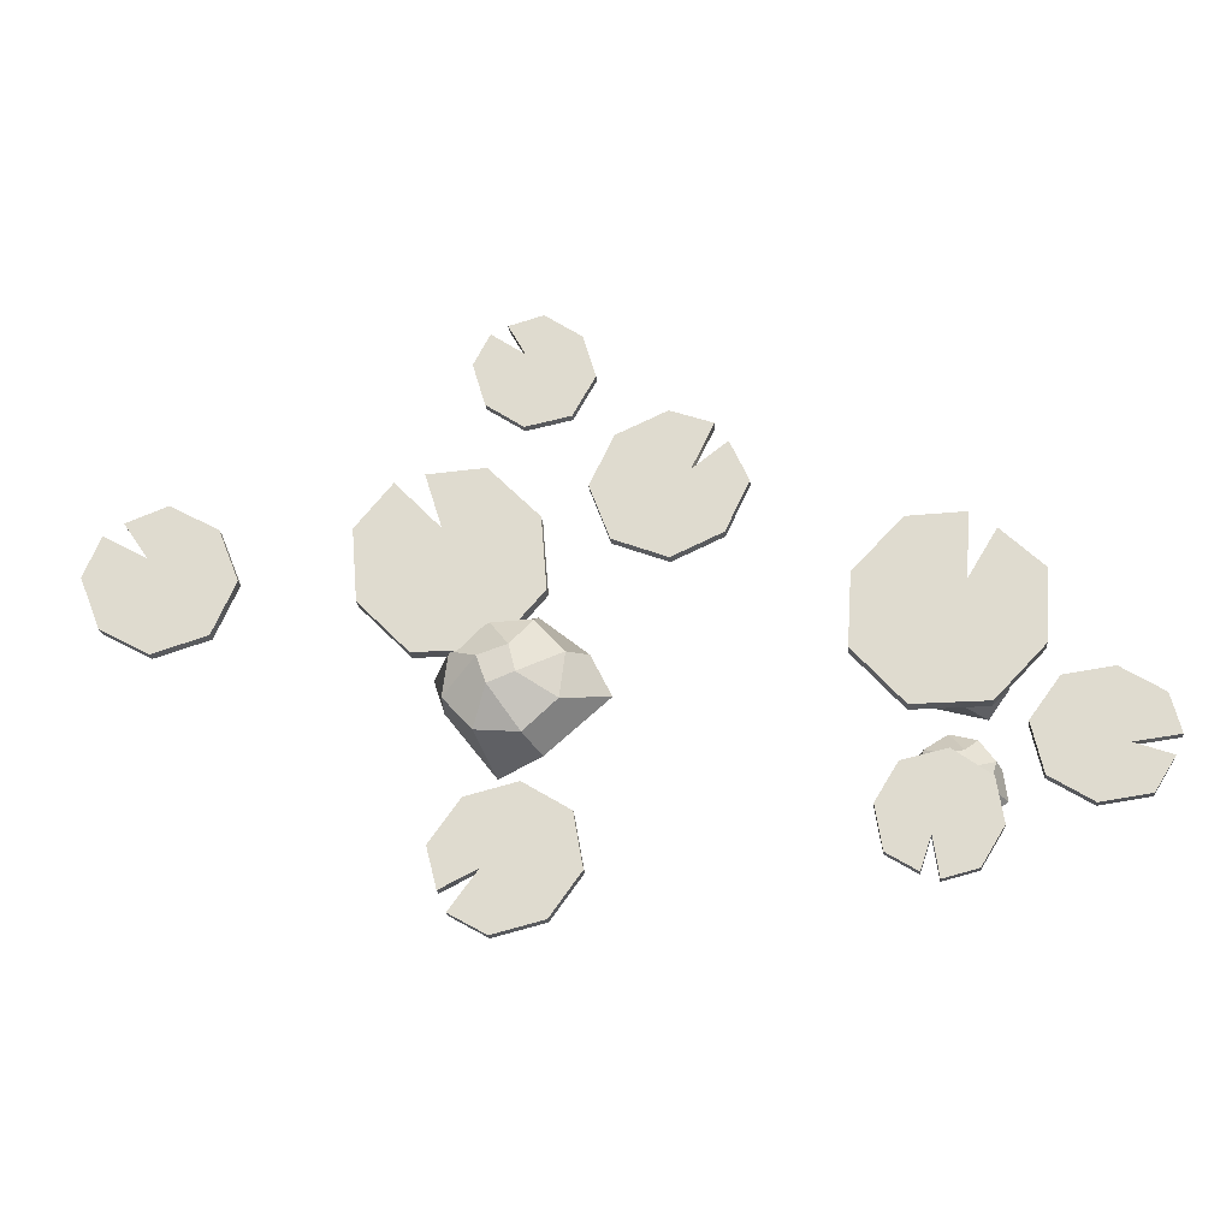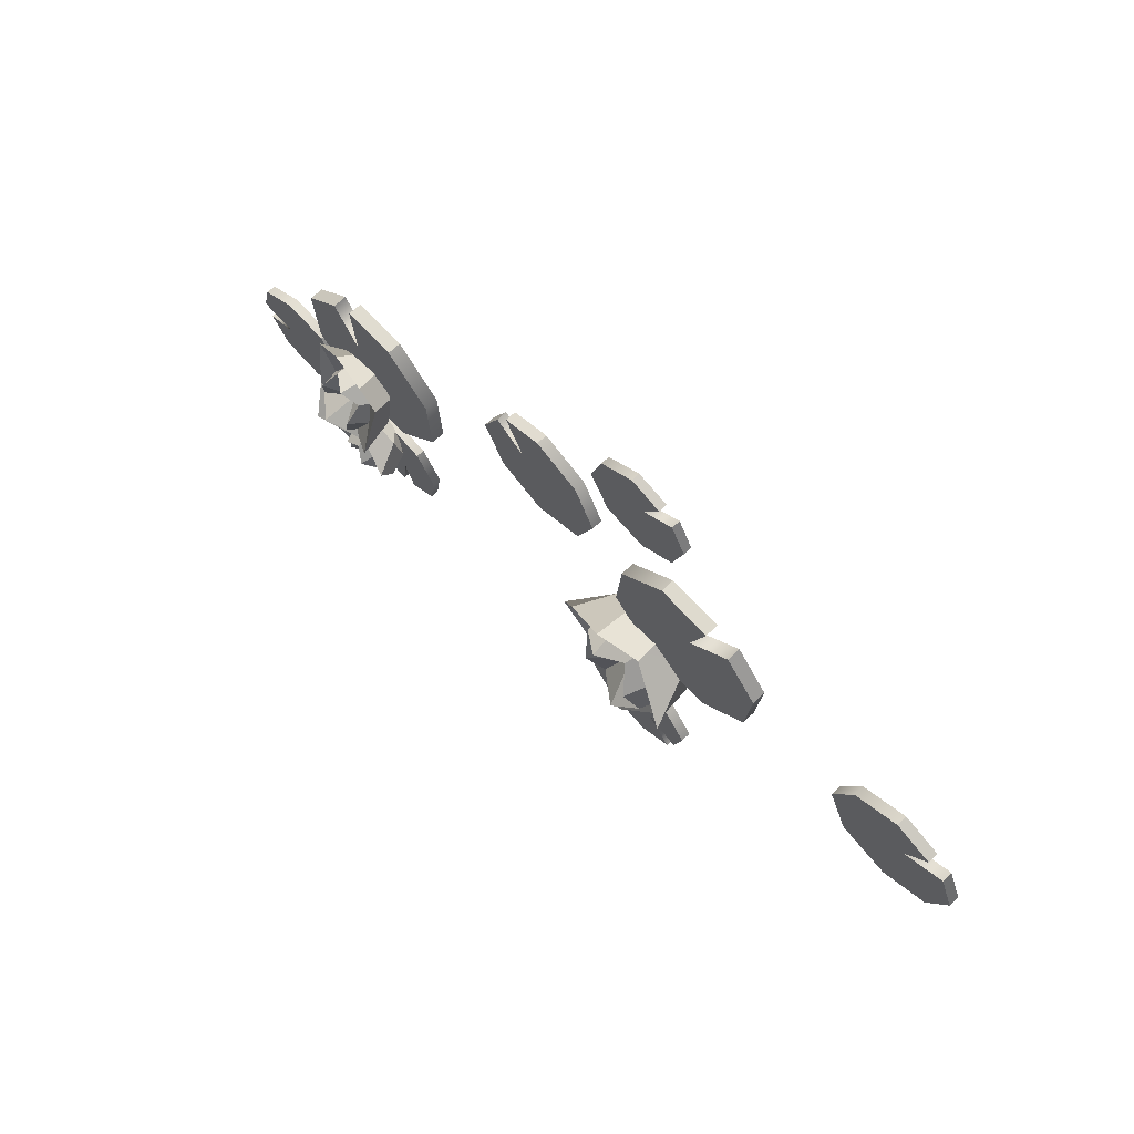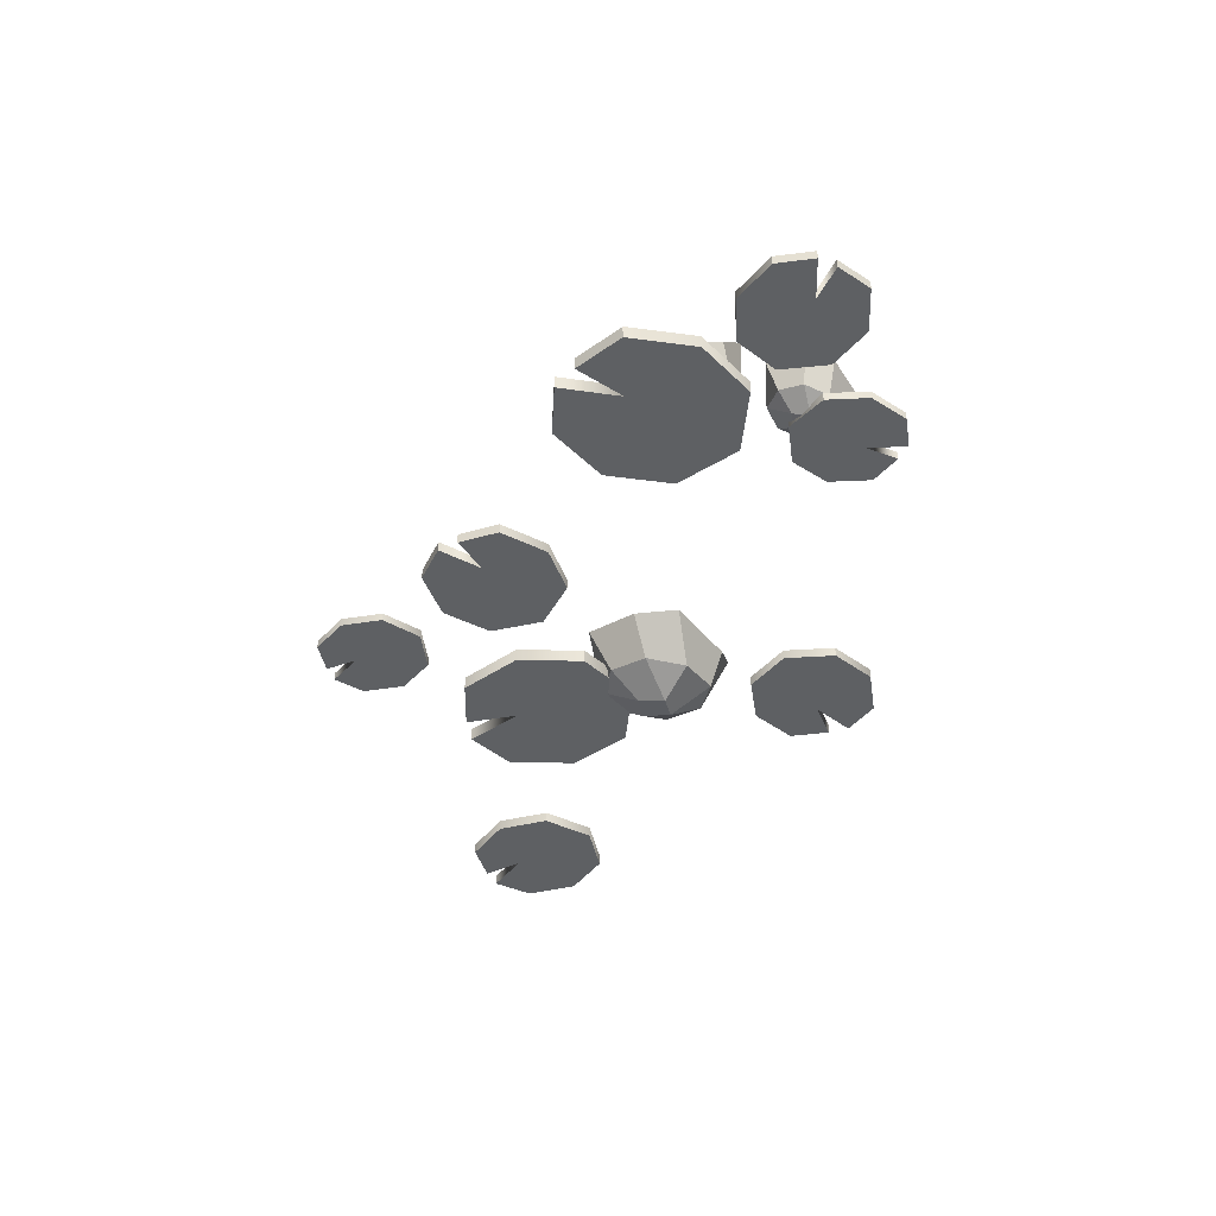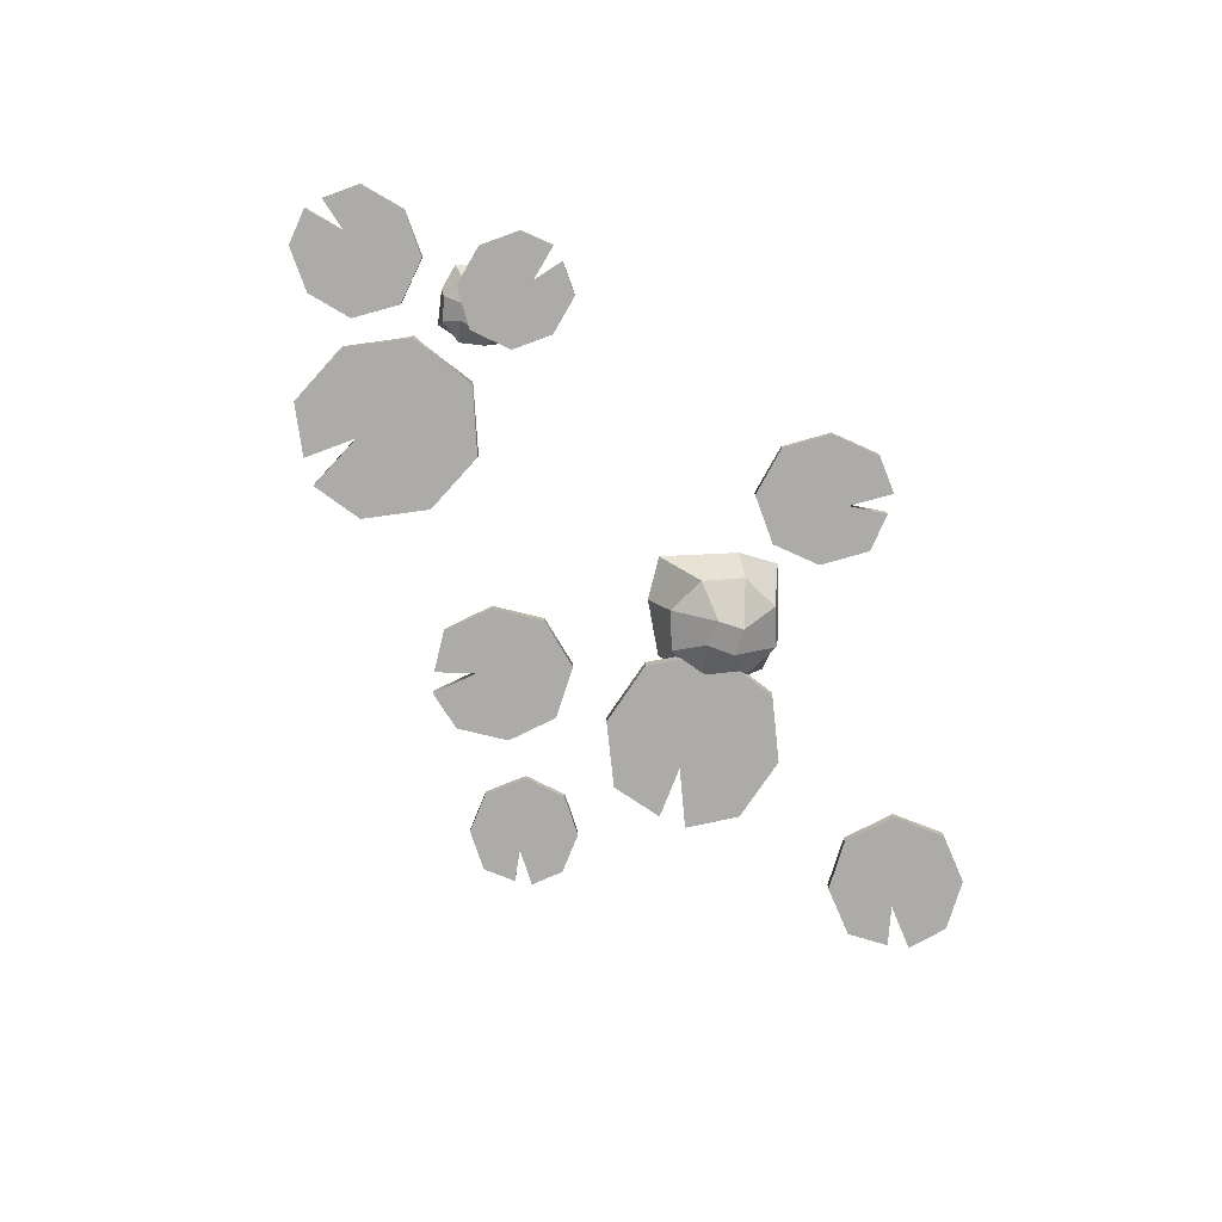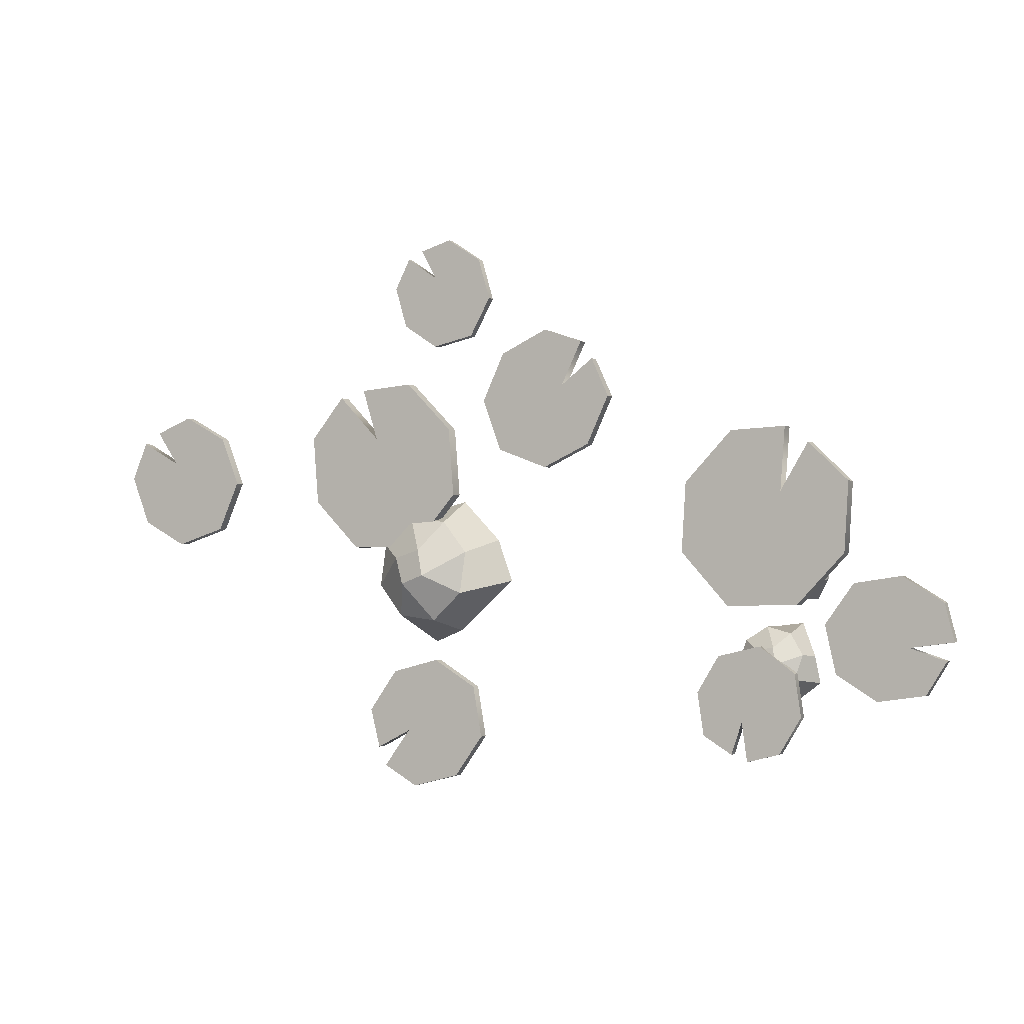
<metadata>
{"format":"obj","ext":"obj","renderer":"f3d","projection":"perspective","resolution":1024,"background":"white","views":[{"elev":-21.8,"azim":5.1,"up":"+Z"},{"elev":68.4,"azim":-133.6,"up":"+Z"},{"elev":-42.3,"azim":84.4,"up":"+Y"},{"elev":-76.2,"azim":141.5,"up":"+Y"},{"elev":-2.1,"azim":26.9,"up":"+Z"}]}
</metadata>
<code>
o SM_Env_Lillypads_03
v 61.51 4.194 0.7387
v 63.92 -2.921 -4.032
v 71.37 2.383 -0.4518
v 70.51 -3.41 -5.469
v 71.72 10.16 -20.29
v 75.7 5.188 -15.89
v 67 1.822 -20.55
v 72.76 0.02925 -17.46
v 78.07 1.819 -4.123
v 73.97 -2.127 -11.16
v 60.4 2.325 -19.11
v 56.95 1.028 -13.42
v 60.53 7.407 -18.34
v 55.01 10.17 -13.83
v 58.18 -1.125 -7.125
v 57.33 3.918 -5.165
v 73.01 2.275 -10.08
v 72.53 4.326 -15.3
v 67.19 6.42 -17.76
v 61.84 6.575 -16.81
v 59.18 4.805 -12.03
v 64.88 1.575 -4.345
v 60.55 2.839 -7.276
v 70.06 1.286 -4.863
v 72.6 6.544 -14.07
v 72 7.141 -9.006
v 67.57 10.82 -14.79
v 62.71 8.869 -15.56
v 61.7 8.997 -10.59
v 61.96 4.914 -7.347
v 65.98 6.565 -4.788
v 69.84 3.793 -4.362
v 65.96 2.902 -11.21
v 65.5 -3.162 -16.26
v 67.79 -4.602 -13.02
v 61.71 -3.194 -13.75
v 64.42 -4.772 -10.33
v 74.13 4.032 -38.8
v 70.35 -2.453 -37.99
v 67.57 2.503 -44.07
v 65.54 -2.94 -41.06
v 55.16 6.824 -31.65
v 55.66 3.19 -37.09
v 58.45 -0.2736 -29.44
v 56.89 -1.361 -34.87
v 61.37 1.705 -45.88
v 60 -2.454 -39.57
v 63.28 0.2262 -26.37
v 68.81 -0.273 -27.86
v 63.3 4.587 -26.45
v 69.12 7.348 -25.65
v 71.91 -1.363 -32.57
v 73.23 3.085 -32.8
v 60.92 1.357 -39.26
v 58 2.492 -35.65
v 59.66 3.908 -30.83
v 63.46 4.075 -28.22
v 68.01 3.088 -29.68
v 69.28 1.304 -37.97
v 70.1 1.983 -33.53
v 65.84 1.07 -40.74
v 58.53 4.494 -36.23
v 61.83 5.556 -38.88
v 60.87 7.949 -32.45
v 63.51 6.155 -29.28
v 67.03 6.807 -31.67
v 69.06 3.739 -34.13
v 68.01 5.465 -37.9
v 66.1 3.231 -40.69
v 64.5 1.667 -34.35
v 62.23 -4.003 -31.58
v 62.84 -4.823 -35.01
v 66.01 -3.798 -30.86
v 66.48 -4.708 -34.65
v -16.05 6.652 2.858
v -15.56 -4.992 -2.255
v -5.454 3.781 -6.503
v -9.188 -6.172 -9.434
v -23.63 6.612 -30.8
v -14.2 1.564 -27.97
v -27.12 -4.986 -24.38
v -17.56 -6.173 -25.51
v -0.808 1.615 -16.19
v -10.37 -6.631 -19.05
v -33.49 -3.782 -17.19
v -32.3 -3.347 -7.587
v -33.97 3.505 -18.03
v -37.12 9.044 -9.145
v -25.1 -3.801 -1.144
v -25.66 3.896 0.1752
v -11.64 -0.1614 -18.38
v -17.08 0.5869 -24.28
v -25.69 2.441 -22.93
v -31 2.978 -17.27
v -29.55 2.416 -9.181
v -15.85 1.071 -4.82
v -23.52 1.607 -4.61
v -10.35 0.5161 -9.828
v -16.52 4.12 -23.68
v -13.1 6.94 -17.84
v -23.88 9.671 -21.39
v -29.54 6.635 -17.36
v -26.53 8.771 -11.11
v -22.51 4.444 -6.557
v -16.23 7.762 -7.794
v -10.81 4.157 -9.86
v -20.73 0.1876 -13.64
v -23.96 -10.15 -16.87
v -18.3 -10.82 -14.9
v -26.14 -9.234 -10.81
v -19.82 -10.02 -8.966
v -37.89 -1.642 29.8
v -37.83 -4.823 29.83
v -25.37 -1.642 30.81
v -25.37 -4.823 30.81
v -23.68 -1.642 -7.996
v -34.15 -1.642 18.02
v -13.13 -1.642 4.163
v -14.39 -1.642 19.72
v -23.68 -4.823 -7.996
v -13.13 -4.823 4.163
v -14.39 -4.823 19.72
v -34.15 -4.823 18.02
v -39.78 -4.823 -8.071
v -50.76 -4.823 3.025
v -39.78 -1.642 -8.071
v -50.76 -1.642 3.025
v -52.02 -4.823 18.58
v -44.05 -4.823 28.3
v -52.02 -1.642 18.58
v -44.05 -1.642 28.3
v 22.84 -2.376 34.73
v 22.87 -4.823 34.7
v 26.9 -2.376 25.96
v 26.9 -4.823 25.96
v -0.676 -2.376 14.43
v 15.33 -2.376 28.9
v 10.91 -2.376 10.05
v 21.8 -2.376 15.09
v -0.676 -4.823 14.43
v 10.91 -4.823 10.05
v 21.8 -4.823 15.09
v 15.33 -4.823 28.9
v -5.008 -4.823 26.04
v 0.08794 -4.823 36.91
v -5.008 -2.376 26.04
v 0.08794 -2.376 36.91
v 10.98 -4.823 41.95
v 20.12 -4.823 38.78
v 10.98 -2.376 41.95
v 20.12 -2.376 38.78
v -21.7 -2.872 62.51
v -21.67 -4.823 62.53
v -14.32 -2.872 64.7
v -14.32 -4.823 64.7
v -8.404 -2.872 41.62
v -17.97 -2.872 55.91
v -3.607 -2.872 50.25
v -6.328 -2.872 59.43
v -8.404 -4.823 41.62
v -3.607 -4.823 50.25
v -6.328 -4.823 59.43
v -17.97 -4.823 55.91
v -18.06 -4.823 39.54
v -26.04 -4.823 44.82
v -18.06 -2.872 39.54
v -26.04 -2.872 44.82
v -28.77 -4.823 53.99
v -25.21 -4.823 60.83
v -28.77 -2.872 53.99
v -25.21 -2.872 60.83
v -33.17 -2.498 -55.91
v -33.2 -4.823 -55.87
v -35.45 -2.498 -47.01
v -35.45 -4.823 -47.01
v -7.694 -2.498 -41.02
v -25.15 -2.498 -51.76
v -17.75 -2.498 -34.91
v -28.8 -2.498 -37.74
v -7.694 -4.823 -41.02
v -17.75 -4.823 -34.91
v -28.8 -4.823 -37.74
v -25.15 -4.823 -51.76
v -5.657 -4.823 -52.6
v -12.3 -4.823 -61.88
v -5.657 -2.498 -52.6
v -12.3 -2.498 -61.88
v -23.35 -4.823 -64.7
v -31.33 -4.823 -60.16
v -23.35 -2.498 -64.7
v -31.33 -2.498 -60.16
v -98.58 -2.376 21.46
v -98.54 -4.823 21.5
v -89.6 -2.376 25.04
v -89.6 -4.823 25.04
v -79.59 -2.376 -3.117
v -93.16 -2.376 13.65
v -74.58 -2.376 8.21
v -79.02 -2.376 19.36
v -79.59 -4.823 -3.117
v -74.58 -4.823 8.21
v -79.02 -4.823 19.36
v -93.16 -4.823 13.65
v -91.41 -4.823 -6.812
v -102 -4.823 -1.133
v -91.41 -2.376 -6.812
v -102 -2.376 -1.133
v -106.4 -4.823 10.02
v -102.8 -4.823 18.97
v -106.4 -2.376 10.02
v -102.8 -2.376 18.97
v 74.47 -1.642 13.95
v 74.53 -4.823 13.93
v 83.56 -1.642 5.281
v 83.56 -4.823 5.281
v 55.71 -1.642 -21.8
v 68.17 -1.642 3.32
v 71.81 -1.642 -21.59
v 82.58 -1.642 -10.29
v 55.71 -4.823 -21.8
v 71.81 -4.823 -21.59
v 82.58 -4.823 -10.29
v 68.17 -4.823 3.32
v 44.94 -4.823 -9.834
v 45.92 -4.823 5.741
v 44.94 -1.642 -9.834
v 45.92 -1.642 5.741
v 56.7 -4.823 17.03
v 69.25 -4.823 17.55
v 56.7 -1.642 17.03
v 69.25 -1.642 17.55
v 56.6 -2.872 -54.56
v 56.56 -4.823 -54.55
v 50.02 -2.872 -50.54
v 50.02 -4.823 -50.54
v 63.19 -2.872 -30.69
v 58.99 -2.872 -47.36
v 53.57 -2.872 -32.91
v 48.58 -2.872 -41.08
v 63.19 -4.823 -30.69
v 53.57 -4.823 -32.91
v 48.58 -4.823 -41.08
v 58.99 -4.823 -47.36
v 71.2 -4.823 -36.46
v 72.64 -4.823 -45.92
v 71.2 -2.872 -36.46
v 72.64 -2.872 -45.92
v 67.65 -4.823 -54.09
v 60.2 -4.823 -56.04
v 67.65 -2.872 -54.09
v 60.2 -2.872 -56.04
v 104.8 -2.643 -33.27
v 104.7 -4.823 -33.32
v 100.2 -2.643 -40.6
v 100.2 -4.823 -40.6
v 78.12 -2.643 -25.75
v 96.73 -2.643 -30.55
v 80.54 -2.643 -36.52
v 89.64 -2.643 -42.14
v 78.12 -4.823 -25.75
v 80.54 -4.823 -36.52
v 89.64 -4.823 -42.14
v 96.73 -4.823 -30.55
v 84.62 -4.823 -16.84
v 95.21 -4.823 -15.29
v 84.62 -2.643 -16.84
v 95.21 -2.643 -15.29
v 104.3 -4.823 -20.91
v 106.4 -4.823 -29.26
v 104.3 -2.643 -20.91
v 106.4 -2.643 -29.26
f 1 2 3
f 3 2 4
f 5 6 7
f 7 6 8
f 9 10 6
f 6 10 8
f 11 12 13
f 13 12 14
f 15 2 16
f 16 2 1
f 5 7 13
f 13 7 11
f 14 12 16
f 16 12 15
f 10 9 4
f 4 9 3
f 9 6 17
f 17 6 18
f 6 5 18
f 18 5 19
f 5 13 19
f 19 13 20
f 14 21 13
f 13 21 20
f 1 22 16
f 16 22 23
f 14 16 21
f 21 16 23
f 1 3 22
f 22 3 24
f 3 9 24
f 24 9 17
f 18 25 17
f 17 25 26
f 18 19 25
f 25 19 27
f 20 28 19
f 19 28 27
f 20 21 28
f 28 21 29
f 23 22 30
f 30 22 31
f 23 30 21
f 21 30 29
f 24 32 22
f 22 32 31
f 24 17 32
f 32 17 26
f 26 25 33
f 25 27 33
f 27 28 33
f 28 29 33
f 30 31 33
f 29 30 33
f 31 32 33
f 32 26 33
f 7 8 34
f 10 35 8
f 8 35 34
f 7 34 11
f 11 34 36
f 12 11 36
f 2 15 37
f 12 36 15
f 15 36 37
f 10 4 35
f 2 37 4
f 4 37 35
f 38 39 40
f 40 39 41
f 42 43 44
f 44 43 45
f 46 47 43
f 43 47 45
f 48 49 50
f 50 49 51
f 52 39 53
f 53 39 38
f 42 44 50
f 50 44 48
f 51 49 53
f 53 49 52
f 47 46 41
f 41 46 40
f 46 43 54
f 54 43 55
f 43 42 55
f 55 42 56
f 42 50 56
f 56 50 57
f 51 58 50
f 50 58 57
f 38 59 53
f 53 59 60
f 51 53 58
f 58 53 60
f 38 40 59
f 59 40 61
f 40 46 61
f 61 46 54
f 55 62 54
f 54 62 63
f 55 56 62
f 62 56 64
f 57 65 56
f 56 65 64
f 57 58 65
f 65 58 66
f 60 59 67
f 67 59 68
f 60 67 58
f 58 67 66
f 61 69 59
f 59 69 68
f 61 54 69
f 69 54 63
f 63 62 70
f 62 64 70
f 64 65 70
f 65 66 70
f 67 68 70
f 66 67 70
f 68 69 70
f 69 63 70
f 44 45 71
f 47 72 45
f 45 72 71
f 44 71 48
f 48 71 73
f 49 48 73
f 39 52 74
f 49 73 52
f 52 73 74
f 47 41 72
f 39 74 41
f 41 74 72
f 75 76 77
f 77 76 78
f 79 80 81
f 81 80 82
f 83 84 80
f 80 84 82
f 85 86 87
f 87 86 88
f 89 76 90
f 90 76 75
f 79 81 87
f 87 81 85
f 88 86 90
f 90 86 89
f 84 83 78
f 78 83 77
f 83 80 91
f 91 80 92
f 80 79 92
f 92 79 93
f 79 87 93
f 93 87 94
f 88 95 87
f 87 95 94
f 75 96 90
f 90 96 97
f 88 90 95
f 95 90 97
f 75 77 96
f 96 77 98
f 77 83 98
f 98 83 91
f 92 99 91
f 91 99 100
f 92 93 99
f 99 93 101
f 94 102 93
f 93 102 101
f 94 95 102
f 102 95 103
f 97 96 104
f 104 96 105
f 97 104 95
f 95 104 103
f 98 106 96
f 96 106 105
f 98 91 106
f 106 91 100
f 100 99 107
f 99 101 107
f 101 102 107
f 102 103 107
f 104 105 107
f 103 104 107
f 105 106 107
f 106 100 107
f 81 82 108
f 84 109 82
f 82 109 108
f 81 108 85
f 85 108 110
f 86 85 110
f 76 89 111
f 86 110 89
f 89 110 111
f 84 78 109
f 76 111 78
f 78 111 109
f 35 37 34
f 34 37 36
f 72 74 71
f 71 74 73
f 109 111 108
f 108 111 110
f 112 113 114
f 114 113 115
f 116 117 118
f 118 117 119
f 120 116 121
f 121 116 118
f 122 123 121
f 121 123 120
f 119 122 118
f 118 122 121
f 124 125 126
f 126 125 127
f 128 129 130
f 130 129 131
f 120 123 124
f 124 123 125
f 126 116 124
f 124 116 120
f 127 117 126
f 126 117 116
f 131 117 130
f 130 117 127
f 119 117 114
f 114 117 112
f 115 122 114
f 114 122 119
f 113 123 115
f 115 123 122
f 125 123 128
f 128 123 129
f 127 125 130
f 130 125 128
f 129 123 131
f 131 123 117
f 117 123 112
f 112 123 113
f 132 133 134
f 134 133 135
f 136 137 138
f 138 137 139
f 140 136 141
f 141 136 138
f 142 143 141
f 141 143 140
f 139 142 138
f 138 142 141
f 144 145 146
f 146 145 147
f 148 149 150
f 150 149 151
f 140 143 144
f 144 143 145
f 146 136 144
f 144 136 140
f 147 137 146
f 146 137 136
f 151 137 150
f 150 137 147
f 139 137 134
f 134 137 132
f 135 142 134
f 134 142 139
f 133 143 135
f 135 143 142
f 145 143 148
f 148 143 149
f 147 145 150
f 150 145 148
f 149 143 151
f 151 143 137
f 137 143 132
f 132 143 133
f 152 153 154
f 154 153 155
f 156 157 158
f 158 157 159
f 160 156 161
f 161 156 158
f 162 163 161
f 161 163 160
f 159 162 158
f 158 162 161
f 164 165 166
f 166 165 167
f 168 169 170
f 170 169 171
f 160 163 164
f 164 163 165
f 166 156 164
f 164 156 160
f 167 157 166
f 166 157 156
f 171 157 170
f 170 157 167
f 159 157 154
f 154 157 152
f 155 162 154
f 154 162 159
f 153 163 155
f 155 163 162
f 165 163 168
f 168 163 169
f 167 165 170
f 170 165 168
f 169 163 171
f 171 163 157
f 157 163 152
f 152 163 153
f 172 173 174
f 174 173 175
f 176 177 178
f 178 177 179
f 180 176 181
f 181 176 178
f 182 183 181
f 181 183 180
f 179 182 178
f 178 182 181
f 184 185 186
f 186 185 187
f 188 189 190
f 190 189 191
f 180 183 184
f 184 183 185
f 186 176 184
f 184 176 180
f 187 177 186
f 186 177 176
f 191 177 190
f 190 177 187
f 179 177 174
f 174 177 172
f 175 182 174
f 174 182 179
f 173 183 175
f 175 183 182
f 185 183 188
f 188 183 189
f 187 185 190
f 190 185 188
f 189 183 191
f 191 183 177
f 177 183 172
f 172 183 173
f 192 193 194
f 194 193 195
f 196 197 198
f 198 197 199
f 200 196 201
f 201 196 198
f 202 203 201
f 201 203 200
f 199 202 198
f 198 202 201
f 204 205 206
f 206 205 207
f 208 209 210
f 210 209 211
f 200 203 204
f 204 203 205
f 206 196 204
f 204 196 200
f 207 197 206
f 206 197 196
f 211 197 210
f 210 197 207
f 199 197 194
f 194 197 192
f 195 202 194
f 194 202 199
f 193 203 195
f 195 203 202
f 205 203 208
f 208 203 209
f 207 205 210
f 210 205 208
f 209 203 211
f 211 203 197
f 197 203 192
f 192 203 193
f 212 213 214
f 214 213 215
f 216 217 218
f 218 217 219
f 220 216 221
f 221 216 218
f 222 223 221
f 221 223 220
f 219 222 218
f 218 222 221
f 224 225 226
f 226 225 227
f 228 229 230
f 230 229 231
f 220 223 224
f 224 223 225
f 226 216 224
f 224 216 220
f 227 217 226
f 226 217 216
f 231 217 230
f 230 217 227
f 219 217 214
f 214 217 212
f 215 222 214
f 214 222 219
f 213 223 215
f 215 223 222
f 225 223 228
f 228 223 229
f 227 225 230
f 230 225 228
f 229 223 231
f 231 223 217
f 217 223 212
f 212 223 213
f 232 233 234
f 234 233 235
f 236 237 238
f 238 237 239
f 240 236 241
f 241 236 238
f 242 243 241
f 241 243 240
f 239 242 238
f 238 242 241
f 244 245 246
f 246 245 247
f 248 249 250
f 250 249 251
f 240 243 244
f 244 243 245
f 246 236 244
f 244 236 240
f 247 237 246
f 246 237 236
f 251 237 250
f 250 237 247
f 239 237 234
f 234 237 232
f 235 242 234
f 234 242 239
f 233 243 235
f 235 243 242
f 245 243 248
f 248 243 249
f 247 245 250
f 250 245 248
f 249 243 251
f 251 243 237
f 237 243 232
f 232 243 233
f 252 253 254
f 254 253 255
f 256 257 258
f 258 257 259
f 260 256 261
f 261 256 258
f 262 263 261
f 261 263 260
f 259 262 258
f 258 262 261
f 264 265 266
f 266 265 267
f 268 269 270
f 270 269 271
f 260 263 264
f 264 263 265
f 266 256 264
f 264 256 260
f 267 257 266
f 266 257 256
f 271 257 270
f 270 257 267
f 259 257 254
f 254 257 252
f 255 262 254
f 254 262 259
f 253 263 255
f 255 263 262
f 265 263 268
f 268 263 269
f 267 265 270
f 270 265 268
f 269 263 271
f 271 263 257
f 257 263 252
f 252 263 253

</code>
